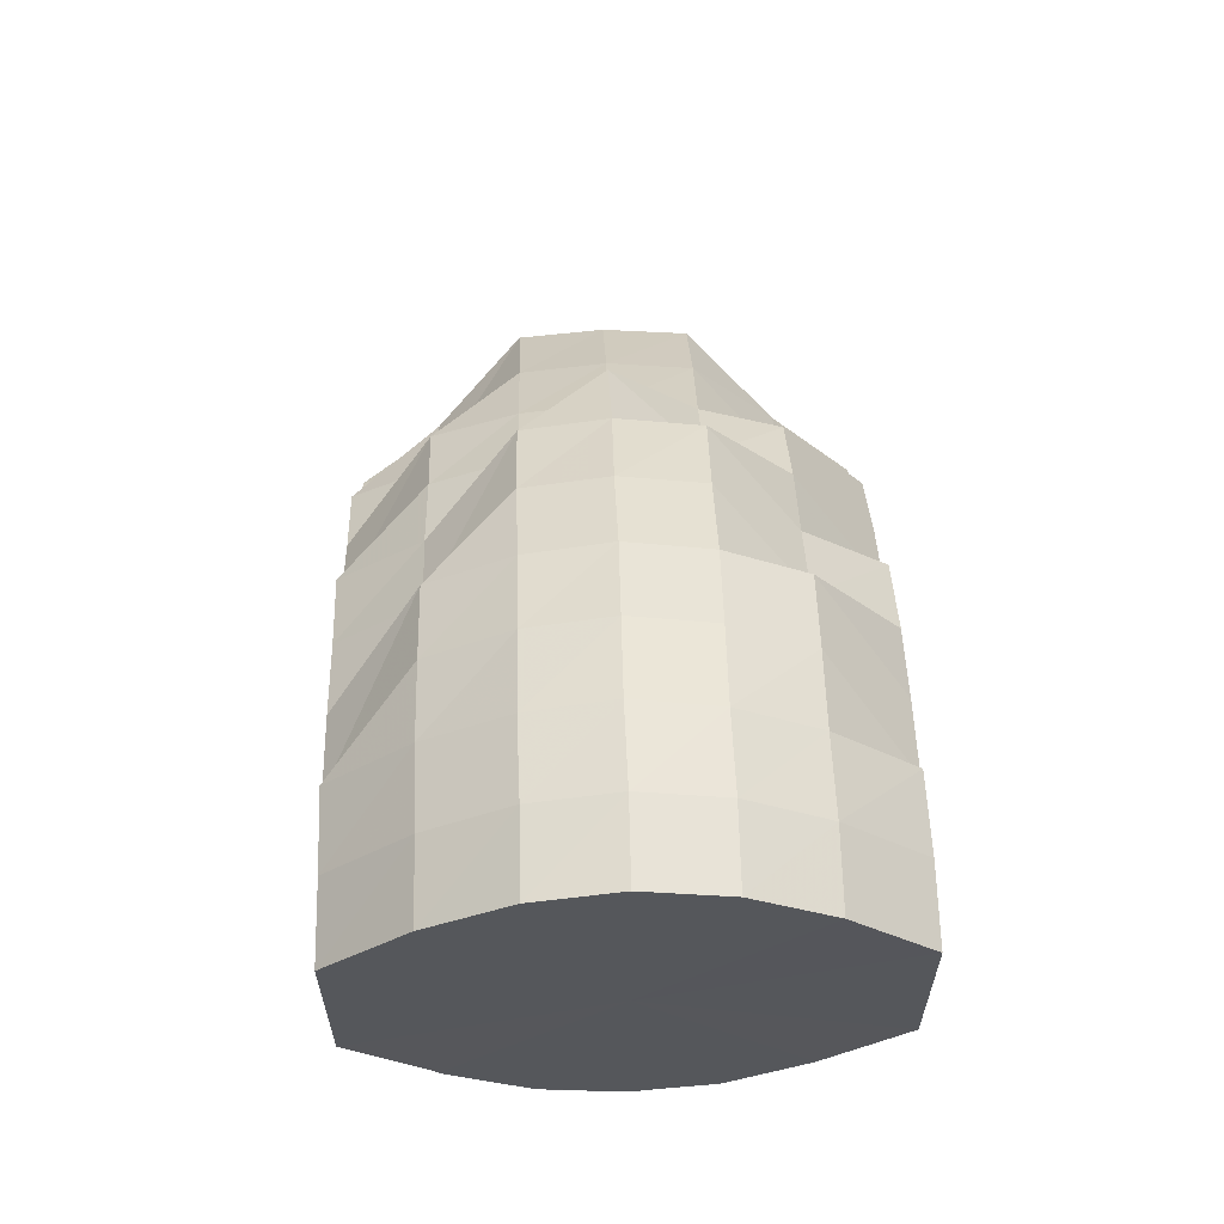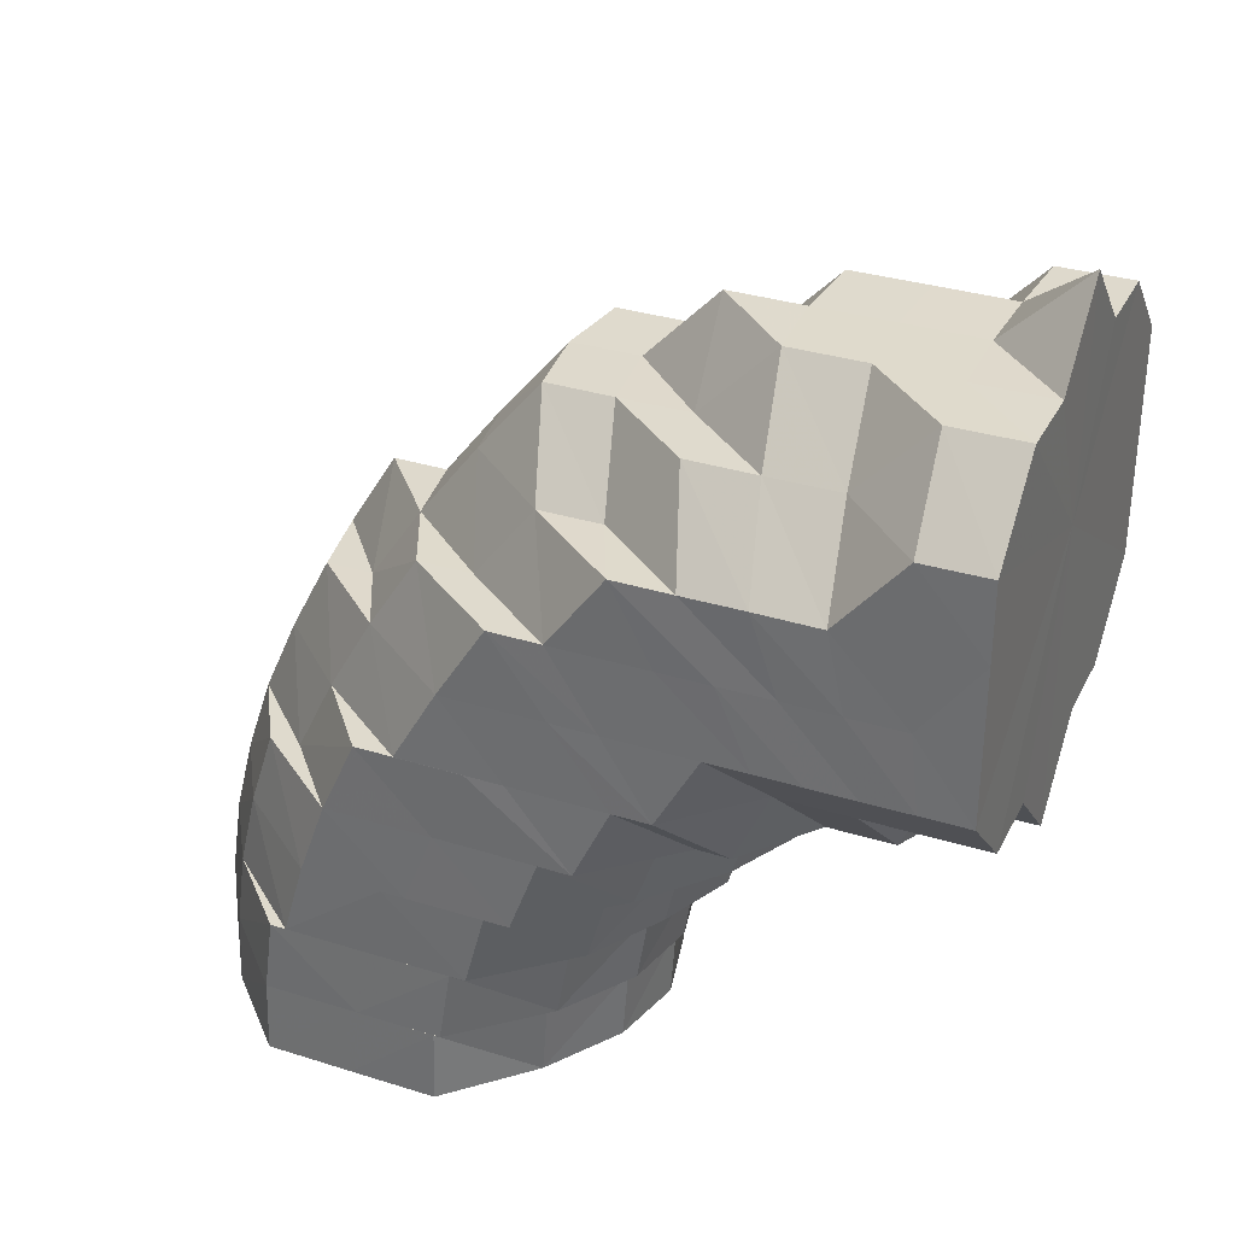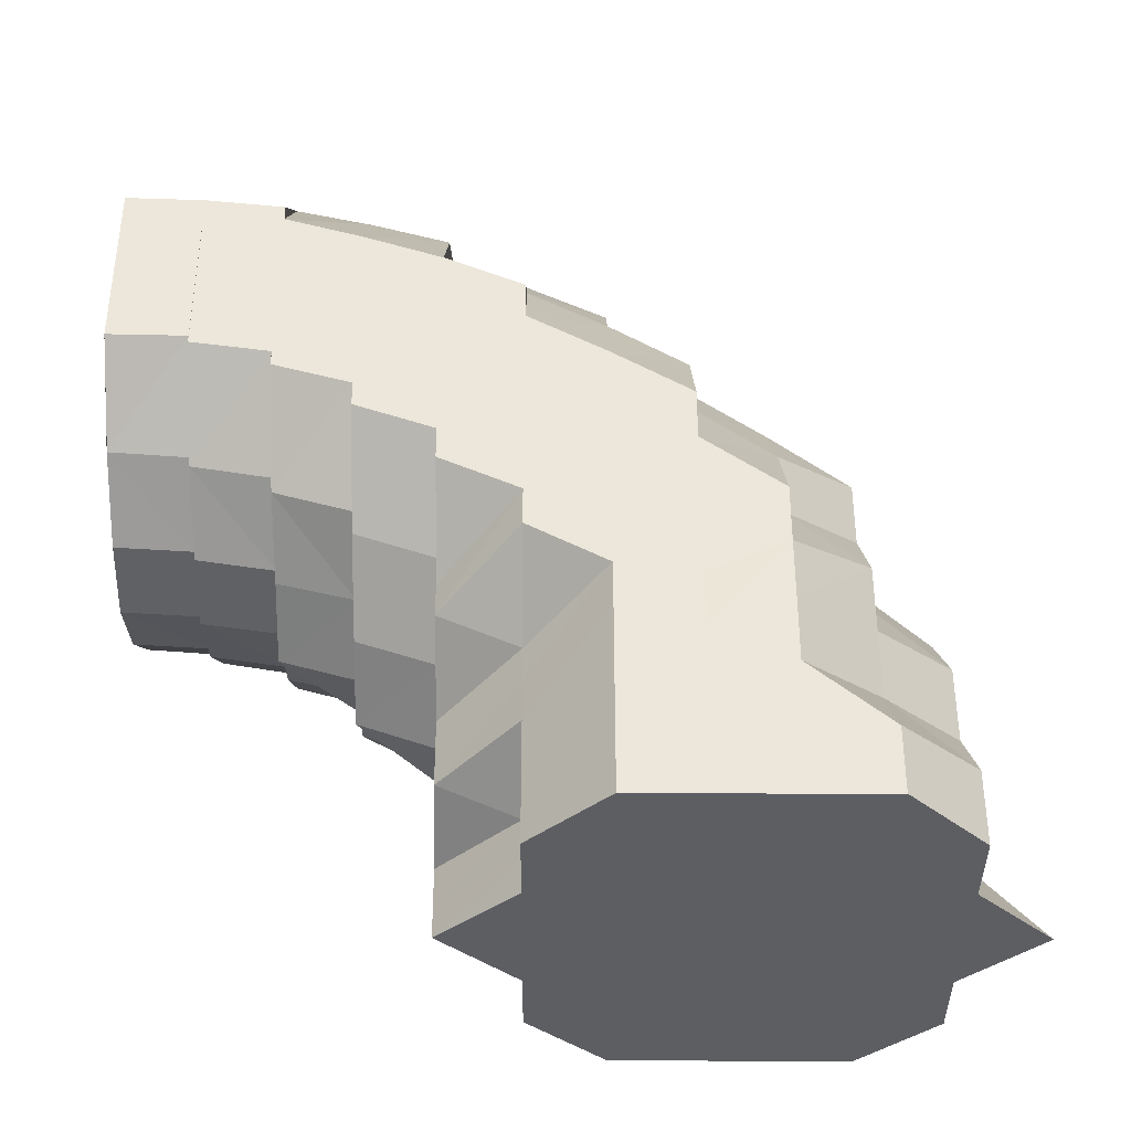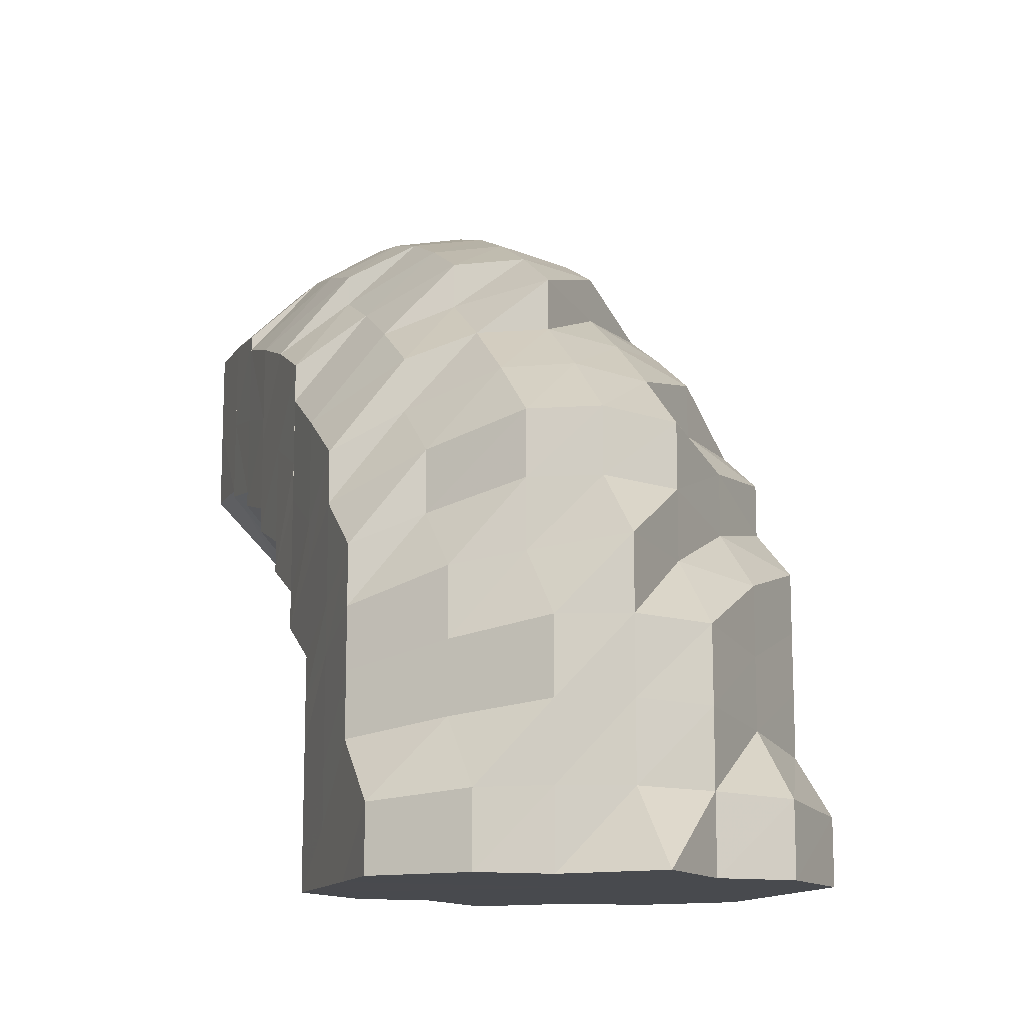
<metadata>
{"format":"obj","ext":"obj","renderer":"f3d","projection":"perspective","resolution":1024,"background":"white","views":[{"elev":63.0,"azim":-1.8,"up":"+Z"},{"elev":32.5,"azim":113.6,"up":"+Y"},{"elev":-37.9,"azim":89.7,"up":"+Z"},{"elev":-13.2,"azim":161.3,"up":"+Z"}]}
</metadata>
<code>
o 24298
v 2205 1867 21.15
v 2205 1867 21.15
v 2205 1867 21.15
v 2205 1867 21.15
v 2205 1867 21.14
v 2205 1867 21.15
v 2205 1867 21.14
v 2205 1867 21.13
v 2205 1867 21.14
v 2205 1867 21.15
v 2205 1867 21.15
v 2205 1867 21.14
v 2205 1867 21.15
v 2205 1867 21.15
v 2205 1867 21.15
v 2205 1867 21.15
v 2205 1867 21.15
v 2205 1867 21.14
v 2205 1867 21.14
v 2205 1867 21.15
v 2205 1867 21.14
v 2205 1867 21.13
v 2205 1867 21.14
v 2205 1867 21.14
v 2205 1867 21.13
v 2205 1867 21.14
v 2205 1867 21.14
v 2205 1867 21.14
v 2205 1867 21.14
v 2205 1867 21.13
v 2205 1867 21.13
v 2205 1867 21.12
v 2205 1867 21.12
v 2205 1867 21.12
v 2205 1867 21.11
v 2205 1867 21.13
v 2205 1867 21.1
v 2205 1867 21.1
v 2205 1867 21.1
v 2205 1867 21.11
v 2205 1867 21.09
v 2205 1867 21.1
v 2205 1867 21.09
v 2205 1867 21.09
v 2205 1867 21.09
v 2205 1867 21.09
v 2205 1867 21.1
v 2205 1867 21.08
v 2205 1867 21.09
v 2205 1867 21.08
v 2205 1867 21.1
v 2205 1867 21.08
v 2205 1867 21.08
v 2205 1867 21.09
v 2205 1867 21.09
v 2205 1867 21.09
v 2205 1867 21.09
v 2205 1867 21.1
v 2205 1867 21.11
v 2205 1867 21.11
v 2205 1867 21.09
v 2205 1867 21.09
v 2205 1867 21.09
v 2205 1867 21.09
v 2205 1867 21.09
v 2205 1867 21.1
v 2205 1867 21.1
v 2205 1867 21.09
v 2205 1867 21.09
v 2205 1867 21.1
v 2205 1867 21.09
v 2205 1867 21.09
v 2205 1867 21.08
v 2205 1867 21.09
v 2205 1867 21.1
v 2205 1867 21.1
v 2205 1867 21.1
v 2205 1867 21.1
v 2205 1867 21.1
v 2205 1867 21.1
v 2205 1867 21.11
v 2205 1867 21.11
v 2205 1867 21.1
v 2205 1867 21.09
v 2205 1867 21.09
v 2205 1867 21.09
v 2205 1867 21.1
v 2205 1867 21.09
v 2205 1867 21.09
v 2205 1867 21.09
v 2205 1867 21.09
v 2205 1867 21.09
v 2205 1867 21.1
v 2205 1867 21.09
v 2205 1867 21.11
v 2205 1867 21.11
v 2205 1867 21.1
v 2205 1867 21.1
v 2205 1867 21.1
v 2205 1867 21.11
v 2205 1867 21.12
v 2205 1867 21.13
v 2205 1867 21.13
v 2205 1867 21.14
v 2205 1867 21.13
v 2205 1867 21.12
v 2205 1867 21.13
v 2205 1867 21.12
v 2205 1867 21.11
v 2205 1867 21.12
v 2205 1867 21.11
v 2205 1867 21.1
v 2205 1867 21.09
v 2205 1867 21.09
v 2205 1867 21.09
v 2205 1867 21.09
v 2205 1867 21.1
v 2205 1867 21.1
v 2205 1867 21.1
v 2205 1867 21.11
v 2205 1867 21.09
v 2205 1867 21.09
v 2205 1867 21.09
v 2205 1867 21.1
v 2205 1867 21.09
v 2205 1867 21.09
v 2205 1867 21.1
v 2205 1867 21.1
v 2205 1867 21.11
v 2205 1867 21.11
v 2205 1867 21.1
v 2205 1867 21.12
v 2205 1867 21.11
v 2205 1867 21.1
v 2205 1867 21.09
v 2205 1867 21.11
v 2205 1867 21.1
v 2205 1867 21.12
v 2205 1867 21.1
v 2205 1867 21.09
v 2205 1867 21.12
v 2205 1867 21.11
v 2205 1867 21.12
v 2205 1867 21.13
v 2205 1867 21.12
v 2205 1867 21.13
v 2205 1867 21.13
v 2205 1867 21.12
v 2205 1867 21.14
v 2205 1867 21.13
v 2205 1867 21.12
v 2205 1867 21.14
v 2205 1867 21.13
v 2205 1867 21.12
v 2205 1867 21.14
v 2205 1867 21.13
v 2205 1867 21.12
v 2205 1867 21.13
v 2205 1867 21.14
v 2205 1867 21.14
v 2205 1867 21.13
v 2205 1867 21.14
v 2205 1867 21.14
v 2205 1867 21.14
v 2205 1867 21.13
v 2205 1867 21.13
v 2205 1867 21.13
v 2205 1867 21.12
v 2205 1867 21.11
v 2205 1867 21.11
v 2205 1867 21.1
v 2205 1867 21.1
v 2205 1867 21.09
v 2205 1867 21.12
v 2205 1867 21.11
v 2205 1867 21.13
v 2205 1867 21.11
v 2205 1867 21.1
v 2205 1867 21.09
v 2205 1867 21.1
v 2205 1867 21.13
v 2205 1867 21.12
v 2205 1867 21.11
v 2205 1867 21.09
v 2205 1867 21.09
v 2205 1867 21.1
v 2205 1867 21.09
v 2205 1867 21.09
v 2205 1867 21.09
v 2205 1867 21.1
v 2205 1867 21.08
v 2205 1867 21.08
v 2205 1867 21.08
v 2205 1867 21.08
v 2205 1867 21.09
v 2205 1867 21.1
v 2205 1867 21.08
v 2205 1867 21.07
v 2205 1867 21.07
v 2205 1867 21.07
v 2205 1867 21.08
v 2205 1867 21.08
v 2205 1867 21.08
v 2205 1867 21.07
v 2205 1867 21.08
v 2205 1867 21.08
v 2205 1867 21.08
v 2205 1867 21.09
v 2205 1867 21.09
v 2205 1867 21.08
v 2205 1867 21.1
v 2205 1867 21.09
v 2205 1867 21.09
v 2205 1867 21.08
v 2205 1867 21.08
v 2205 1867 21.07
v 2205 1867 21.07
v 2205 1867 21.07
v 2205 1867 21.07
v 2205 1867 21.07
v 2205 1867 21.07
v 2205 1867 21.06
v 2205 1867 21.06
v 2205 1867 21.07
v 2205 1867 21.06
v 2205 1867 21.06
v 2205 1867 21.06
v 2205 1867 21.07
v 2205 1867 21.06
v 2205 1867 21.06
v 2205 1867 21.08
v 2205 1867 21.07
v 2205 1867 21.06
v 2205 1867 21.05
v 2205 1867 21.08
v 2205 1867 21.09
v 2205 1867 21.07
v 2205 1867 21.06
v 2205 1867 21.05
v 2205 1867 21.05
v 2205 1867 21.05
v 2205 1867 21.05
v 2205 1867 21.05
v 2205 1867 21.06
v 2205 1867 21.05
v 2205 1867 21.05
v 2205 1867 21.05
v 2205 1867 21.05
v 2205 1867 21.05
v 2205 1867 21.05
v 2205 1867 21.05
v 2205 1867 21.05
v 2205 1867 21.05
v 2205 1867 21.05
v 2205 1867 21.05
v 2205 1867 21.05
v 2205 1867 21.05
v 2205 1867 21.05
v 2205 1867 21.05
v 2205 1867 21.05
v 2205 1867 21.05
v 2205 1867 21.05
v 2205 1867 21.06
v 2205 1867 21.06
v 2205 1867 21.05
v 2205 1867 21.05
v 2205 1867 21.05
v 2205 1867 21.07
v 2205 1867 21.06
v 2205 1867 21.07
v 2205 1867 21.08
v 2205 1867 21.06
v 2205 1867 21.06
v 2205 1867 21.05
v 2205 1867 21.05
v 2205 1867 21.05
v 2205 1867 21.06
v 2205 1867 21.05
v 2205 1867 21.07
v 2205 1867 21.07
v 2205 1867 21.06
v 2205 1867 21.05
v 2205 1867 21.05
v 2205 1867 21.06
v 2205 1867 21.07
v 2205 1867 21.08
v 2205 1867 21.08
v 2205 1867 21.08
v 2205 1867 21.09
v 2205 1867 21.09
v 2205 1867 21.09
v 2205 1867 21.09
v 2205 1867 21.1
v 2205 1867 21.1
v 2205 1867 21.09
v 2205 1867 21.09
v 2205 1867 21.11
v 2205 1867 21.11
v 2205 1867 21.1
v 2205 1867 21.1
v 2205 1867 21.11
v 2205 1867 21.11
v 2205 1867 21.12
v 2205 1867 21.11
v 2205 1867 21.12
v 2205 1867 21.13
v 2205 1867 21.12
v 2205 1867 21.11
v 2205 1867 21.11
v 2205 1867 21.1
v 2205 1867 21.1
v 2205 1867 21.09
v 2205 1867 21.1
v 2205 1867 21.09
v 2205 1867 21.09
v 2205 1867 21.07
v 2205 1867 21.09
v 2205 1867 21.08
v 2205 1867 21.08
v 2205 1867 21.09
v 2205 1867 21.08
v 2205 1867 21.06
v 2205 1867 21.08
v 2205 1867 21.07
v 2205 1867 21.07
v 2205 1867 21.09
v 2205 1867 21.07
v 2205 1867 21.08
v 2205 1867 21.07
v 2205 1867 21.06
v 2205 1867 21.06
v 2205 1867 21.05
v 2205 1867 21.06
v 2205 1867 21.05
v 2205 1867 21.05
v 2205 1867 21.06
v 2205 1867 21.05
v 2205 1867 21.05
v 2205 1867 21.06
v 2205 1867 21.05
v 2205 1867 21.05
v 2205 1867 21.06
v 2205 1867 21.05
v 2205 1867 21.05
v 2205 1867 21.05
v 2205 1867 21.05
v 2205 1867 21.05
v 2205 1867 21.05
v 2205 1867 21.05
v 2205 1867 21.05
v 2205 1867 21.05
v 2205 1867 21.05
v 2205 1867 21.05
v 2205 1867 21.09
v 2205 1867 21.09
v 2205 1867 21.1
v 2205 1867 21.09
v 2205 1867 21.09
v 2205 1867 21.09
v 2205 1867 21.09
v 2205 1867 21.09
v 2205 1867 21.1
v 2205 1867 21.1
v 2205 1867 21.1
v 2205 1867 21.11
v 2205 1867 21.09
v 2205 1867 21.09
v 2205 1867 21.09
v 2205 1867 21.1
v 2205 1867 21.1
v 2205 1867 21.1
v 2205 1867 21.11
v 2205 1867 21.11
v 2205 1867 21.11
v 2205 1867 21.1
v 2205 1867 21.12
v 2205 1867 21.13
v 2205 1867 21.14
v 2205 1867 21.15
v 2205 1867 21.15
v 2205 1867 21.15
v 2205 1867 21.14
v 2205 1867 21.13
v 2205 1867 21.12
v 2205 1867 21.11
v 2205 1867 21.13
v 2205 1867 21.13
v 2205 1867 21.14
f 1 2 3
f 3 4 5
f 2 4 6
f 5 7 8
f 4 7 9
f 2 10 4
f 4 11 7
f 10 11 4
f 11 12 7
f 13 10 2
f 10 14 11
f 15 13 2
f 15 2 16
f 17 15 1
f 18 13 15
f 19 18 15
f 19 15 20
f 21 19 17
f 22 23 19
f 18 24 13
f 25 24 26
f 13 27 10
f 24 27 13
f 27 14 10
f 24 28 27
f 27 29 14
f 28 29 27
f 30 28 24
f 31 30 24
f 32 30 31
f 33 32 31
f 30 34 28
f 35 34 30
f 28 36 29
f 34 36 28
f 37 32 33
f 37 38 32
f 39 37 40
f 41 38 37
f 42 41 37
f 43 41 42
f 44 43 39
f 41 45 38
f 43 46 41
f 46 45 41
f 45 47 38
f 48 46 43
f 45 49 47
f 46 50 45
f 50 49 45
f 49 51 47
f 52 50 46
f 48 52 46
f 50 53 49
f 54 48 43
f 54 43 55
f 56 54 44
f 57 55 58
f 58 59 60
f 61 62 57
f 63 64 61
f 65 54 62
f 66 67 63
f 68 65 56
f 69 65 64
f 70 69 68
f 65 71 54
f 71 48 54
f 69 72 65
f 72 71 65
f 71 73 48
f 73 52 48
f 72 74 71
f 74 73 71
f 75 72 69
f 76 74 72
f 75 76 72
f 77 75 69
f 77 69 67
f 78 76 75
f 79 77 67
f 79 67 80
f 81 75 77
f 81 78 75
f 82 77 79
f 82 81 77
f 83 80 84
f 84 85 86
f 87 88 85
f 86 89 90
f 88 91 89
f 90 92 93
f 91 94 92
f 93 95 96
f 94 97 98
f 98 99 100
f 95 59 101
f 59 33 101
f 101 33 102
f 101 102 103
f 103 102 19
f 103 19 104
f 105 103 21
f 106 103 107
f 108 106 105
f 109 106 110
f 111 109 108
f 112 109 111
f 113 114 112
f 115 116 114
f 116 117 118
f 118 119 120
f 121 122 113
f 123 115 122
f 124 123 125
f 126 125 121
f 127 128 126
f 129 80 128
f 129 79 80
f 130 129 128
f 130 128 131
f 132 79 129
f 133 130 131
f 132 82 79
f 133 131 134
f 134 131 135
f 136 133 137
f 134 135 138
f 139 140 135
f 141 133 142
f 143 141 136
f 8 144 143
f 144 141 145
f 7 144 146
f 7 12 144
f 144 147 141
f 12 147 144
f 147 148 141
f 12 149 147
f 147 150 148
f 149 150 147
f 150 151 148
f 148 151 130
f 151 129 130
f 151 132 129
f 152 149 12
f 11 152 12
f 14 152 11
f 153 132 151
f 150 153 151
f 153 154 132
f 154 82 132
f 155 153 150
f 149 155 150
f 156 154 153
f 155 156 153
f 154 157 82
f 157 81 82
f 156 158 154
f 158 157 154
f 159 155 149
f 152 159 149
f 160 156 155
f 159 160 155
f 161 158 156
f 160 161 156
f 162 159 152
f 14 162 152
f 29 162 14
f 162 163 159
f 163 160 159
f 29 164 162
f 164 163 162
f 36 164 29
f 163 165 160
f 165 161 160
f 164 166 163
f 166 165 163
f 36 167 164
f 167 166 164
f 168 167 36
f 34 168 36
f 168 169 167
f 170 168 34
f 35 170 34
f 47 170 35
f 170 171 168
f 47 51 170
f 51 171 170
f 172 173 171
f 169 174 167
f 167 174 166
f 169 175 174
f 174 176 166
f 166 176 165
f 174 177 176
f 175 177 174
f 178 175 169
f 179 178 171
f 175 180 177
f 176 181 165
f 165 181 161
f 177 182 176
f 176 182 181
f 180 183 177
f 177 183 182
f 184 180 175
f 178 184 175
f 184 185 180
f 186 187 183
f 188 184 178
f 179 188 178
f 185 189 190
f 191 188 179
f 192 185 184
f 188 192 184
f 193 192 188
f 191 193 188
f 194 191 179
f 194 195 196
f 49 194 51
f 53 194 49
f 197 191 194
f 53 197 194
f 198 193 191
f 197 198 191
f 199 197 53
f 200 198 197
f 199 200 197
f 201 199 53
f 201 53 50
f 52 201 50
f 202 201 52
f 73 202 52
f 203 199 201
f 202 203 201
f 204 200 199
f 203 204 199
f 205 202 73
f 74 205 73
f 206 203 202
f 205 206 202
f 207 204 203
f 206 207 203
f 208 205 74
f 76 208 74
f 209 206 205
f 208 209 205
f 210 207 206
f 209 210 206
f 211 208 76
f 78 211 76
f 212 209 208
f 211 212 208
f 213 210 209
f 212 213 209
f 210 214 207
f 213 215 210
f 215 214 210
f 214 216 207
f 207 216 204
f 215 217 214
f 216 218 204
f 204 218 200
f 214 219 216
f 217 219 214
f 216 220 218
f 219 220 216
f 218 221 200
f 200 221 198
f 220 222 218
f 218 222 221
f 219 223 220
f 221 224 198
f 198 224 193
f 222 225 221
f 221 225 224
f 220 226 222
f 223 226 220
f 222 227 225
f 226 227 222
f 224 228 193
f 193 228 192
f 225 229 224
f 224 229 228
f 227 230 225
f 225 230 229
f 228 231 192
f 192 231 185
f 229 232 228
f 228 232 231
f 230 233 229
f 229 233 232
f 230 234 233
f 231 235 185
f 185 235 236
f 232 237 231
f 231 237 235
f 233 238 232
f 232 238 237
f 234 239 233
f 233 239 238
f 240 234 230
f 227 240 230
f 240 241 234
f 242 243 239
f 244 240 227
f 226 244 227
f 244 245 240
f 245 241 240
f 245 246 241
f 241 247 248
f 241 249 250
f 251 252 249
f 253 251 241
f 254 253 245
f 253 251 255
f 254 253 255
f 251 256 255
f 257 254 255
f 257 254 258
f 258 259 245
f 258 245 244
f 260 257 255
f 260 257 261
f 261 262 258
f 263 258 244
f 261 258 263
f 263 244 226
f 223 263 226
f 264 261 263
f 264 263 223
f 265 261 264
f 265 266 261
f 267 260 265
f 267 260 255
f 268 264 223
f 268 223 219
f 217 268 219
f 269 264 268
f 269 265 264
f 270 268 217
f 270 269 268
f 271 270 217
f 271 217 215
f 272 269 270
f 273 265 269
f 272 273 269
f 273 274 265
f 275 267 273
f 275 267 255
f 276 275 255
f 276 275 277
f 277 273 272
f 277 278 273
f 279 272 270
f 279 270 271
f 280 277 272
f 280 272 279
f 281 277 280
f 281 282 277
f 283 282 281
f 283 282 255
f 284 283 281
f 285 281 280
f 284 281 285
f 286 280 279
f 285 280 286
f 286 279 287
f 287 279 271
f 288 285 286
f 289 286 287
f 288 286 289
f 287 271 290
f 290 271 215
f 290 215 213
f 291 287 290
f 289 287 291
f 292 290 213
f 291 290 292
f 292 213 212
f 293 292 212
f 293 212 211
f 294 291 292
f 294 292 293
f 295 289 291
f 295 291 294
f 296 289 295
f 296 288 289
f 297 293 211
f 297 211 78
f 298 294 293
f 298 293 297
f 299 295 294
f 299 294 298
f 300 296 295
f 300 295 299
f 301 297 78
f 301 78 81
f 157 301 81
f 302 297 301
f 302 298 297
f 303 301 157
f 303 302 301
f 158 303 157
f 304 298 302
f 304 299 298
f 305 302 303
f 305 304 302
f 306 303 158
f 306 305 303
f 161 306 158
f 181 306 161
f 181 307 306
f 307 305 306
f 182 307 181
f 308 304 305
f 307 308 305
f 182 309 307
f 309 308 307
f 183 309 182
f 308 310 304
f 310 299 304
f 310 300 299
f 311 310 308
f 309 311 308
f 312 300 310
f 311 312 310
f 183 313 309
f 313 311 309
f 236 313 183
f 236 314 313
f 235 314 236
f 313 315 311
f 314 315 313
f 315 312 311
f 235 316 314
f 317 318 315
f 237 316 235
f 316 319 320
f 315 321 312
f 237 322 316
f 323 321 315
f 238 322 237
f 316 324 323
f 322 324 316
f 323 325 321
f 324 325 323
f 321 326 312
f 312 326 300
f 326 296 300
f 321 327 326
f 325 327 321
f 326 328 296
f 327 328 326
f 328 288 296
f 328 329 288
f 329 285 288
f 329 284 285
f 330 329 328
f 327 330 328
f 331 284 329
f 330 331 329
f 331 332 284
f 333 330 327
f 325 333 327
f 334 331 330
f 333 334 330
f 334 335 331
f 336 333 325
f 324 336 325
f 337 334 333
f 336 337 333
f 337 338 334
f 339 336 324
f 322 339 324
f 340 337 336
f 339 340 336
f 340 341 337
f 342 339 322
f 238 342 322
f 239 342 238
f 342 343 339
f 343 340 339
f 343 344 340
f 239 345 342
f 345 343 342
f 248 345 239
f 345 346 343
f 243 256 345
f 256 347 345
f 347 348 343
f 256 347 255
f 347 348 255
f 348 349 340
f 348 349 255
f 349 350 255
f 349 350 337
f 350 351 255
f 350 351 334
f 351 352 255
f 351 352 331
f 352 353 255
f 352 353 284
f 135 354 355
f 356 357 354
f 135 355 138
f 357 358 359
f 358 360 361
f 360 362 363
f 363 364 365
f 355 359 366
f 355 366 138
f 140 367 355
f 367 368 366
f 366 361 369
f 368 370 369
f 366 369 138
f 369 371 372
f 369 373 138
f 374 375 138
f 376 374 138
f 377 376 138
f 378 377 138
f 379 378 138
f 380 379 138
f 381 380 138
f 382 381 138
f 383 382 138
f 384 383 138
f 385 384 138
f 386 387 388

</code>
